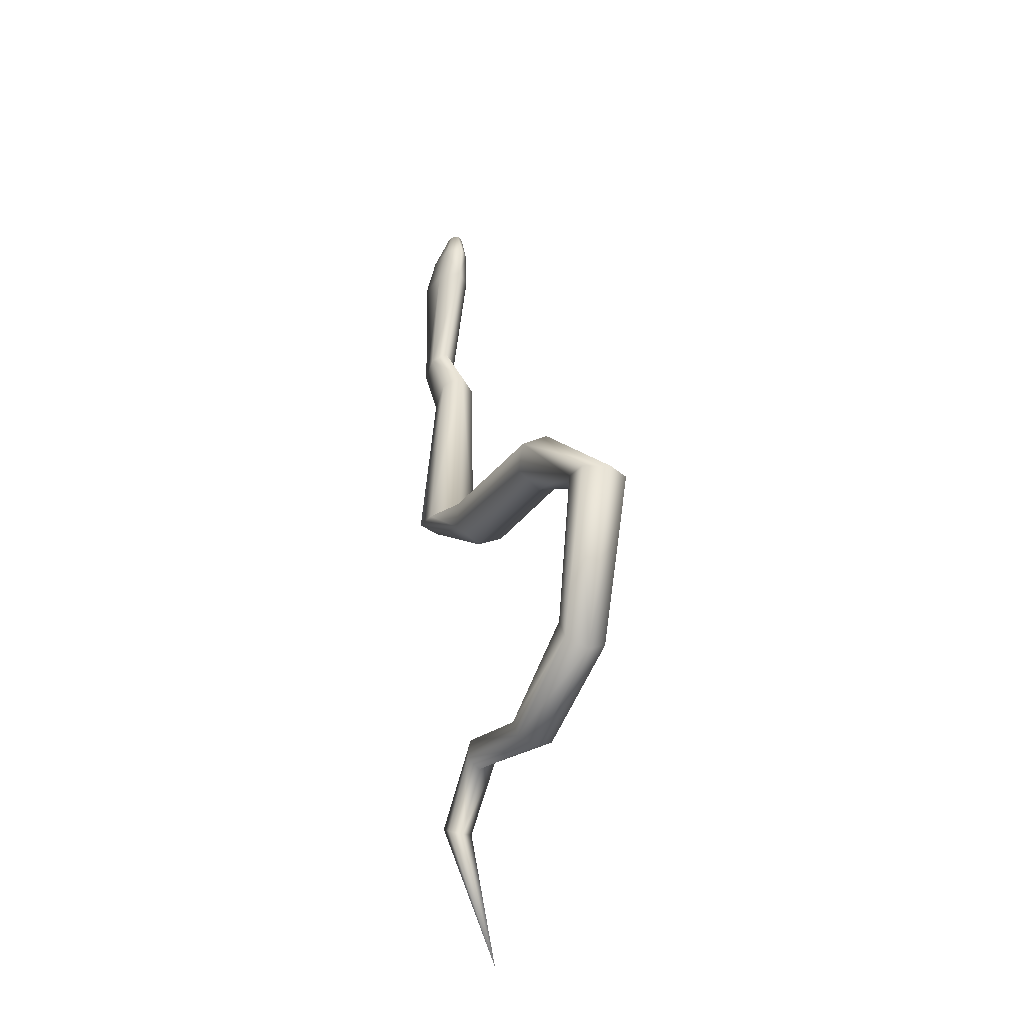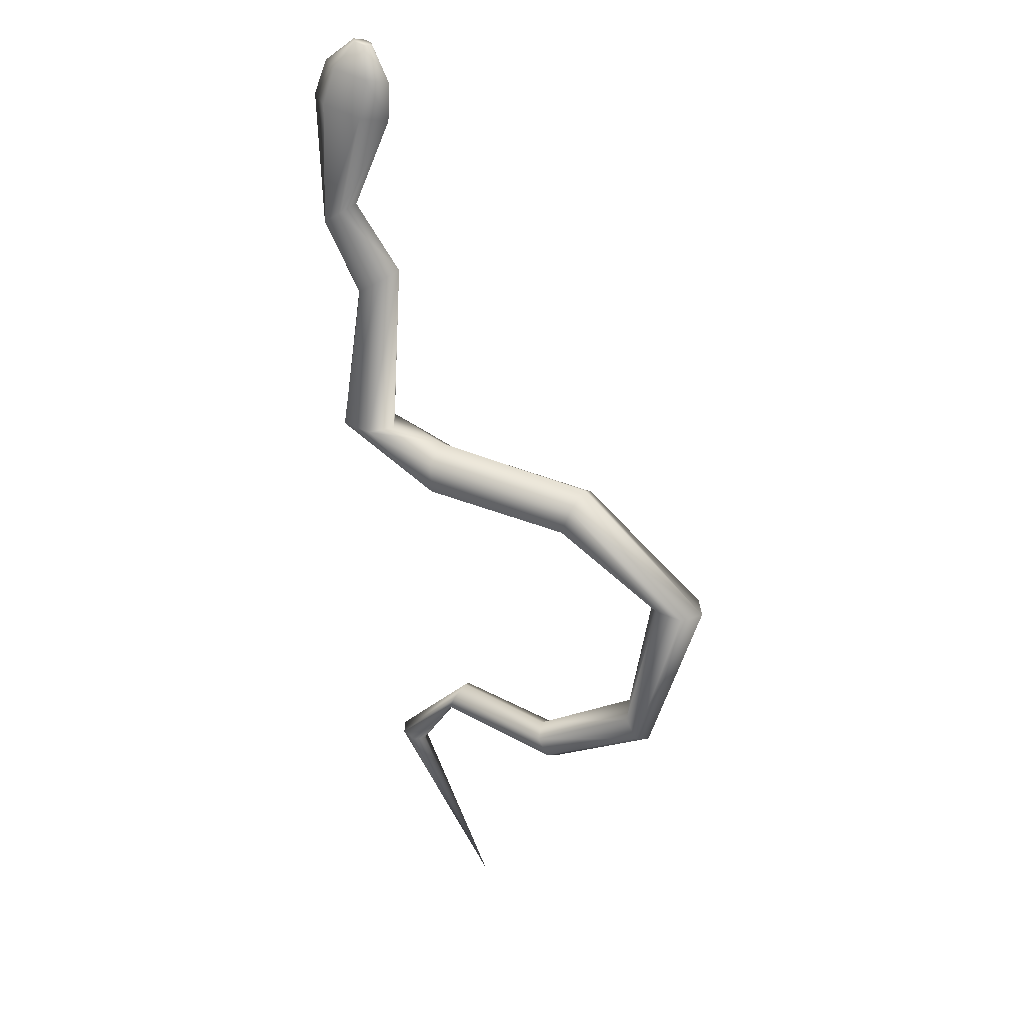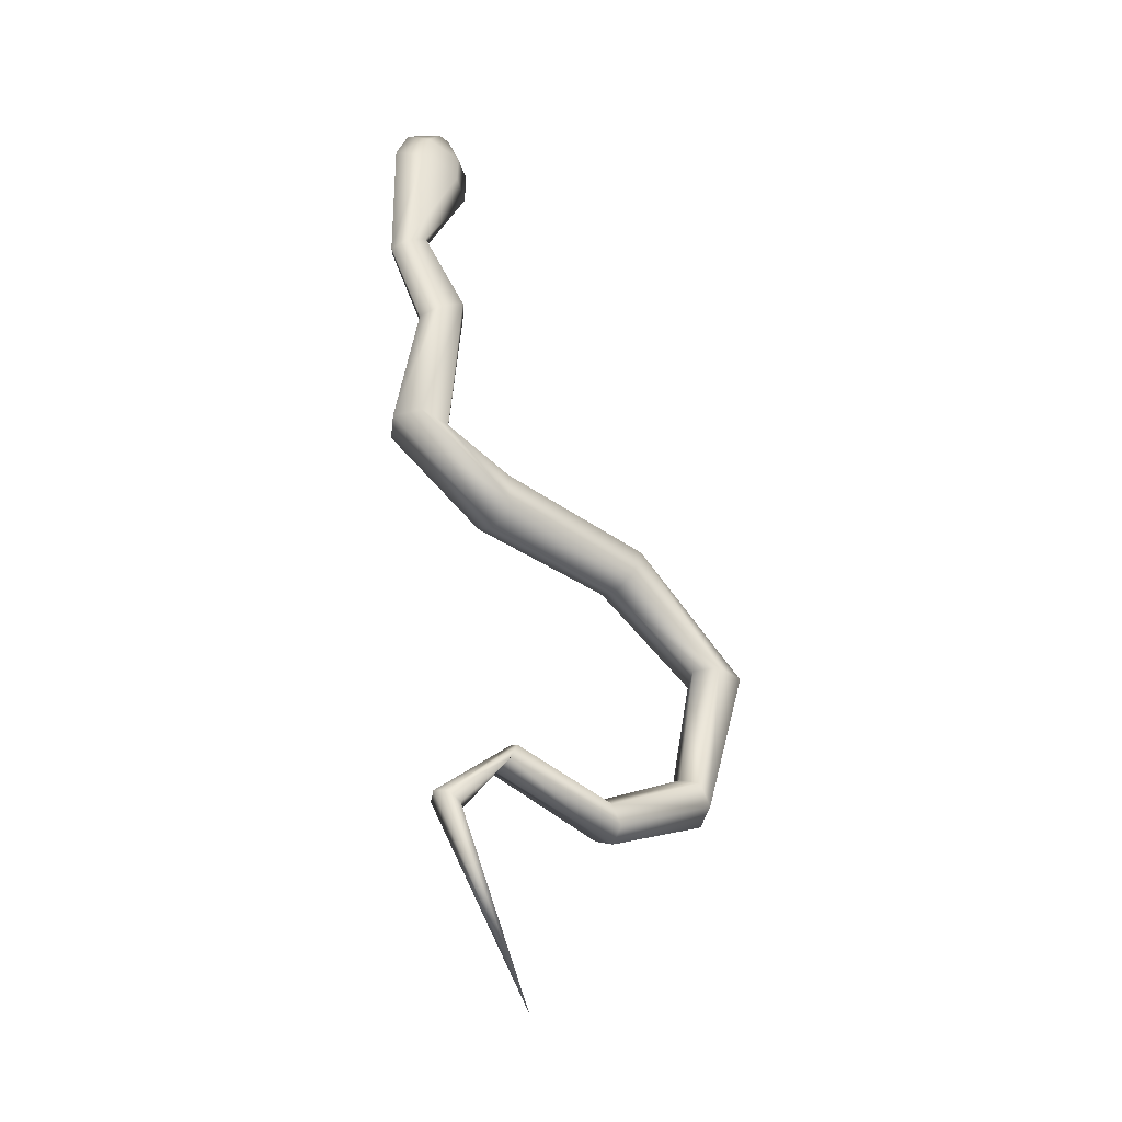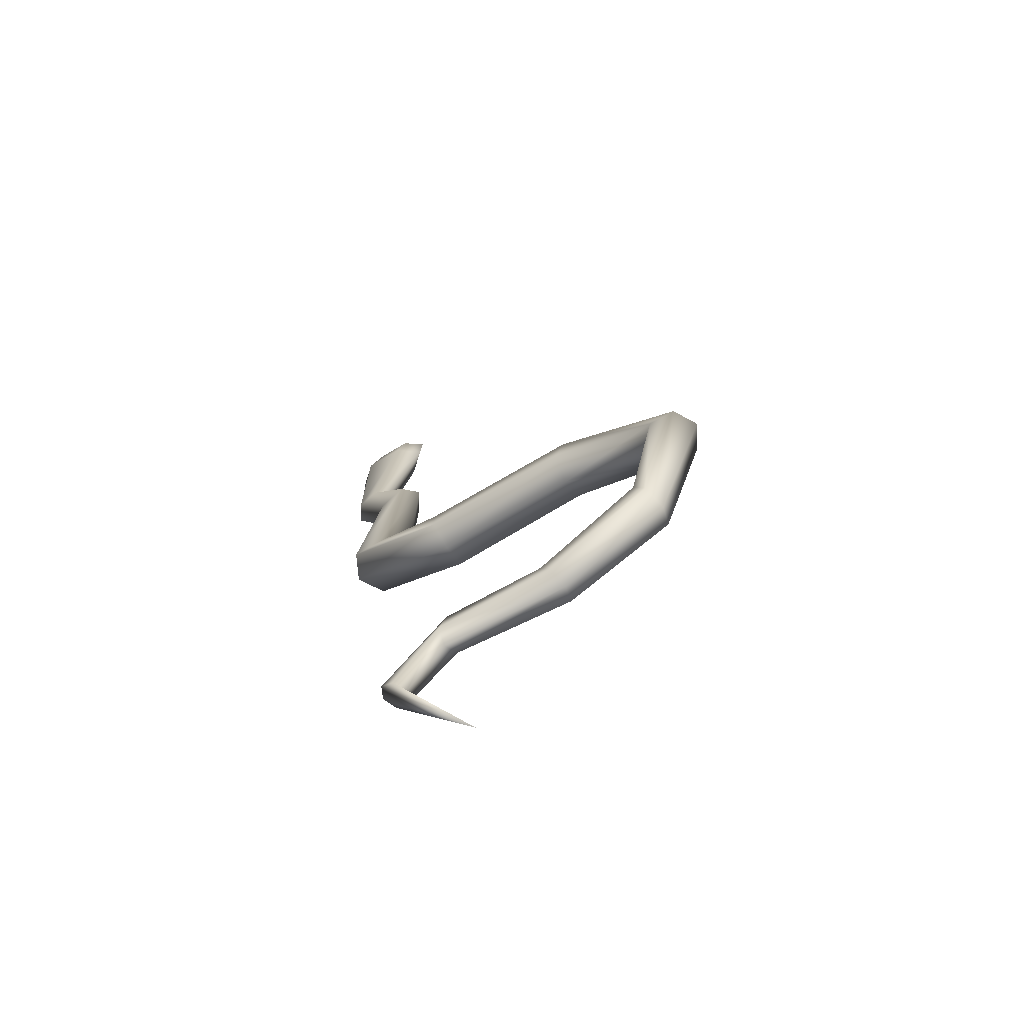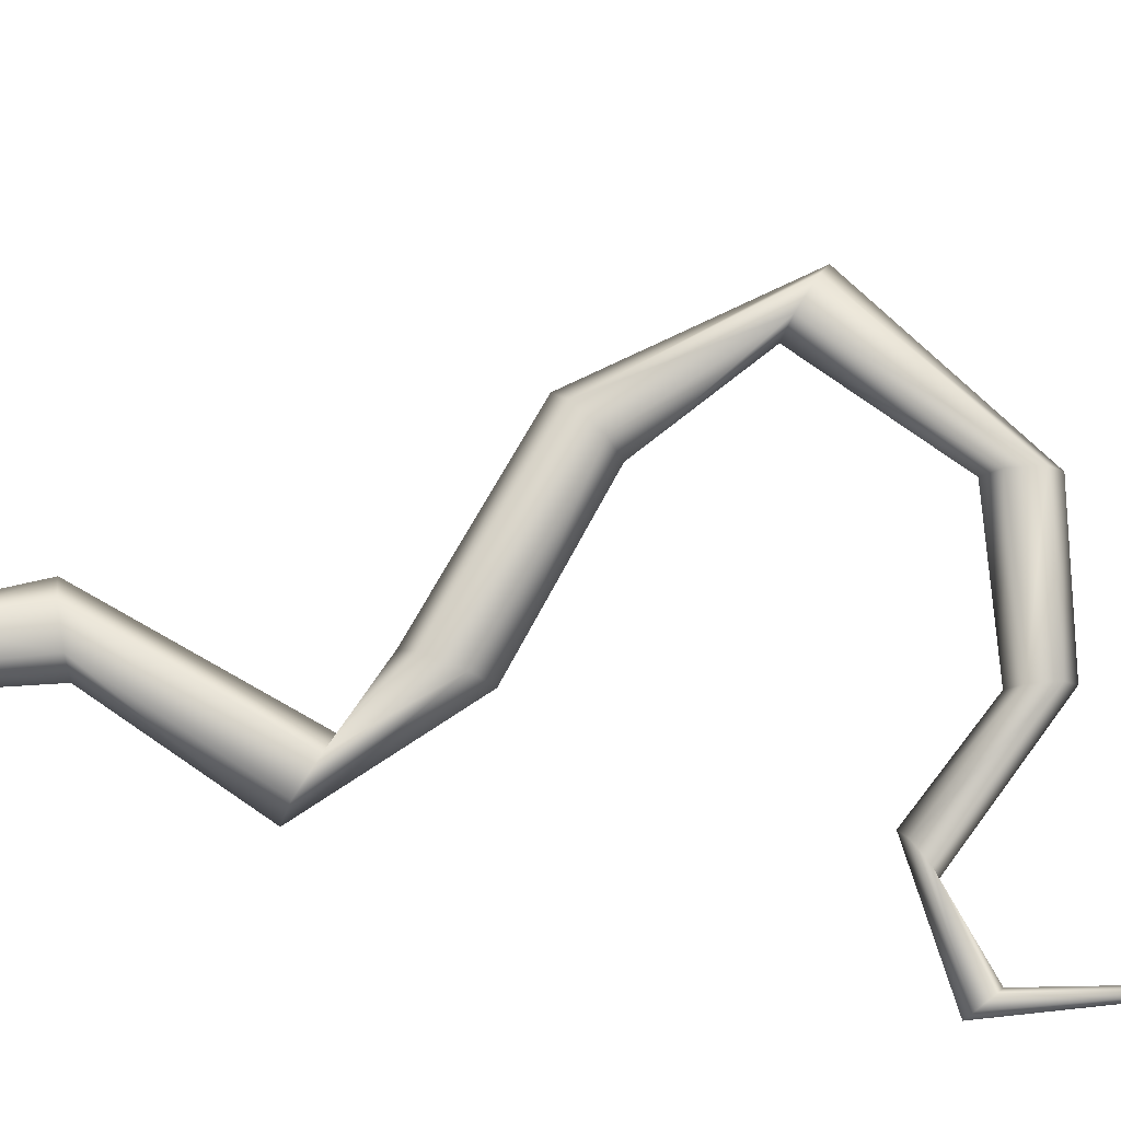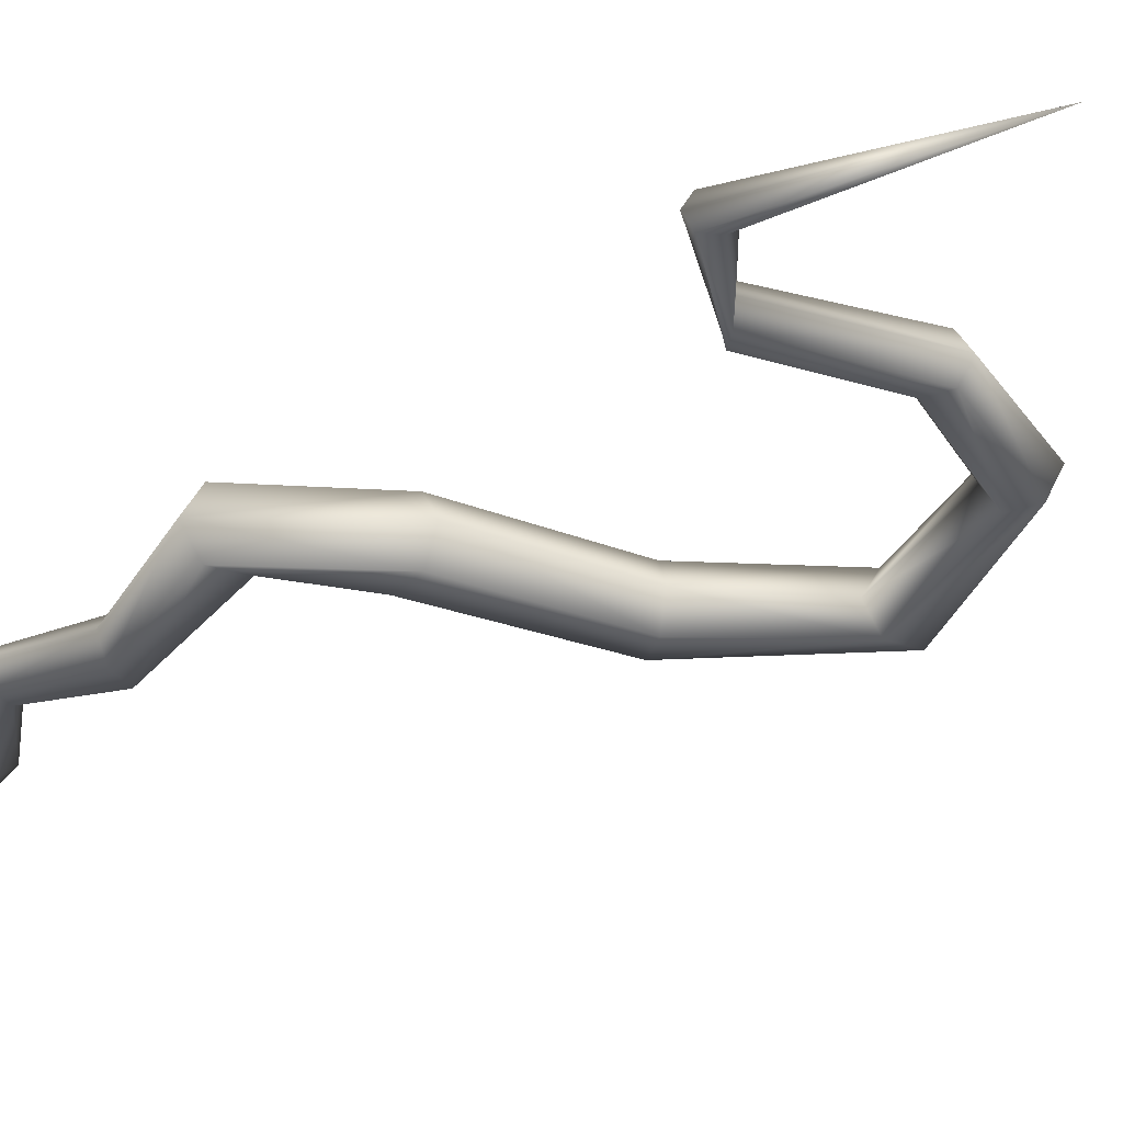
<metadata>
{"format":"obj","ext":"obj","renderer":"f3d","projection":"perspective","resolution":1024,"background":"white","views":[{"elev":-30.4,"azim":64.3,"up":"+Y"},{"elev":27.7,"azim":27.2,"up":"+Y"},{"elev":-36.9,"azim":-38.6,"up":"+Y"},{"elev":-70.3,"azim":32.0,"up":"+Y"},{"elev":79.4,"azim":-64.9,"up":"+Z"},{"elev":-30.3,"azim":-34.0,"up":"+Z"}]}
</metadata>
<code>
o Cylinder
v -0.1554 -3.132 0.2856
v -1.138 3.611 0.2755
v -1.226 2.387 0.3942
v -1.099 3.604 0.2324
v -1.151 2.436 0.3001
v -1.024 3.59 0.2351
v -1.218 2.392 0.1981
v -0.9879 3.582 0.2809
v -1.359 2.3 0.1903
v -1.027 3.589 0.324
v -1.434 2.252 0.2845
v -1.102 3.603 0.3213
v 0.5475 0.1793 0.2856
v 0.5804 0.2747 0.1109
v 0.6463 0.4654 0.1109
v 0.6792 0.5608 0.2856
v 0.6463 0.4654 0.4604
v 0.5804 0.2747 0.4604
v -1.326 0.7778 0.2723
v -1.216 0.7652 0.09185
v -1.006 0.7368 0.09795
v -0.9065 0.7209 0.2844
v -1.017 0.7334 0.4648
v -1.227 0.7619 0.4588
v 1.125 -1.185 0.138
v 1.207 -1.334 0.138
v 1.248 -1.409 0.2856
v 1.207 -1.334 0.4332
v 1.125 -1.185 0.4332
v 1.084 -1.11 0.2856
v -1.166 1.762 0.2837
v -1.073 1.822 0.1654
v -0.8952 1.938 0.1752
v -0.8114 1.993 0.3032
v -0.905 1.932 0.4214
v -1.082 1.817 0.4117
v -0.4793 0.2482 0.2867
v -0.4839 0.3455 0.09842
v -0.4979 0.5567 0.08859
v -0.5072 0.6707 0.267
v -0.5025 0.5735 0.4553
v -0.4886 0.3622 0.4651
v -0.3523 -1.445 0.1773
v -0.4058 -1.558 0.1773
v -0.4326 -1.615 0.2856
v -0.4058 -1.558 0.3939
v -0.3523 -1.445 0.3939
v -0.3256 -1.389 0.2856
v 0.3861 -1.605 0.1577
v 0.4574 -1.735 0.1577
v 0.493 -1.799 0.2856
v 0.4574 -1.735 0.4136
v 0.3861 -1.605 0.4136
v 0.3504 -1.54 0.2856
v 1.341 -0.1879 0.12
v 1.531 -0.211 0.12
v 1.626 -0.2226 0.2856
v 1.531 -0.211 0.4512
v 1.341 -0.1879 0.4512
v 1.246 -0.1763 0.2856
v -0.8436 -1.941 0.197
v -0.752 -1.987 0.197
v -0.7062 -2.01 0.2856
v -0.752 -1.987 0.3742
v -0.8436 -1.941 0.3742
v -0.8894 -1.919 0.2856
v -1.367 2.295 0.3864
v -1.457 3.197 0.2984
v -1.299 3.169 0.1808
v -0.998 3.112 0.1917
v -0.8519 3.082 0.3204
v -1.011 3.108 0.4379
v -1.309 3.166 0.4271
v -1.359 3.442 0.2896
v -1.227 3.419 0.2023
v -0.9702 3.37 0.2116
v -0.8452 3.345 0.3082
v -0.9773 3.368 0.3954
v -1.234 3.416 0.3861
f 74 2 4
f 75 4 6
f 76 6 77
f 77 8 10
f 6 10 8
f 79 12 74
f 78 10 12
f 5 71 3
f 60 13 55
f 55 14 15
f 56 15 57
f 57 16 17
f 59 18 13
f 58 17 59
f 37 19 38
f 38 20 21
f 39 21 40
f 40 22 23
f 42 24 19
f 41 23 42
f 54 30 49
f 49 25 50
f 50 26 51
f 51 27 52
f 53 29 54
f 52 28 53
f 19 31 32
f 20 32 33
f 21 33 34
f 22 34 23
f 24 36 19
f 23 35 24
f 13 37 14
f 14 38 15
f 15 39 16
f 16 40 41
f 18 42 37
f 17 41 42
f 66 48 61
f 61 43 44
f 62 44 63
f 63 45 46
f 65 47 48
f 64 46 65
f 48 54 49
f 43 49 50
f 44 50 51
f 45 51 46
f 47 53 48
f 46 52 47
f 30 60 25
f 25 55 26
f 26 56 27
f 27 57 58
f 29 59 60
f 28 58 59
f 7 70 71
f 9 69 70
f 11 68 69
f 35 3 36
f 36 67 31
f 34 5 3
f 33 7 34
f 32 9 7
f 31 11 9
f 1 66 61
f 1 61 62
f 1 62 63
f 1 63 64
f 1 65 66
f 1 64 65
f 67 73 11
f 3 72 67
f 68 74 75
f 69 75 76
f 70 76 71
f 71 77 78
f 73 79 68
f 72 78 73
f 75 74 4
f 76 75 6
f 6 8 77
f 78 77 10
f 4 2 12
f 6 4 10
f 4 12 10
f 12 2 74
f 79 78 12
f 71 72 3
f 13 14 55
f 56 55 15
f 15 16 57
f 58 57 17
f 60 59 13
f 17 18 59
f 19 20 38
f 39 38 21
f 21 22 40
f 41 40 23
f 37 42 19
f 23 24 42
f 30 25 49
f 25 26 50
f 26 27 51
f 27 28 52
f 29 30 54
f 28 29 53
f 20 19 32
f 21 20 33
f 22 21 34
f 34 35 23
f 36 31 19
f 35 36 24
f 37 38 14
f 38 39 15
f 39 40 16
f 17 16 41
f 13 18 37
f 18 17 42
f 48 43 61
f 62 61 44
f 44 45 63
f 64 63 46
f 66 65 48
f 46 47 65
f 43 48 49
f 44 43 50
f 45 44 51
f 51 52 46
f 53 54 48
f 52 53 47
f 60 55 25
f 55 56 26
f 56 57 27
f 28 27 58
f 30 29 60
f 29 28 59
f 5 7 71
f 7 9 70
f 9 11 69
f 3 67 36
f 67 11 31
f 35 34 3
f 7 5 34
f 33 32 7
f 32 31 9
f 73 68 11
f 72 73 67
f 69 68 75
f 70 69 76
f 76 77 71
f 72 71 78
f 79 74 68
f 78 79 73

</code>
